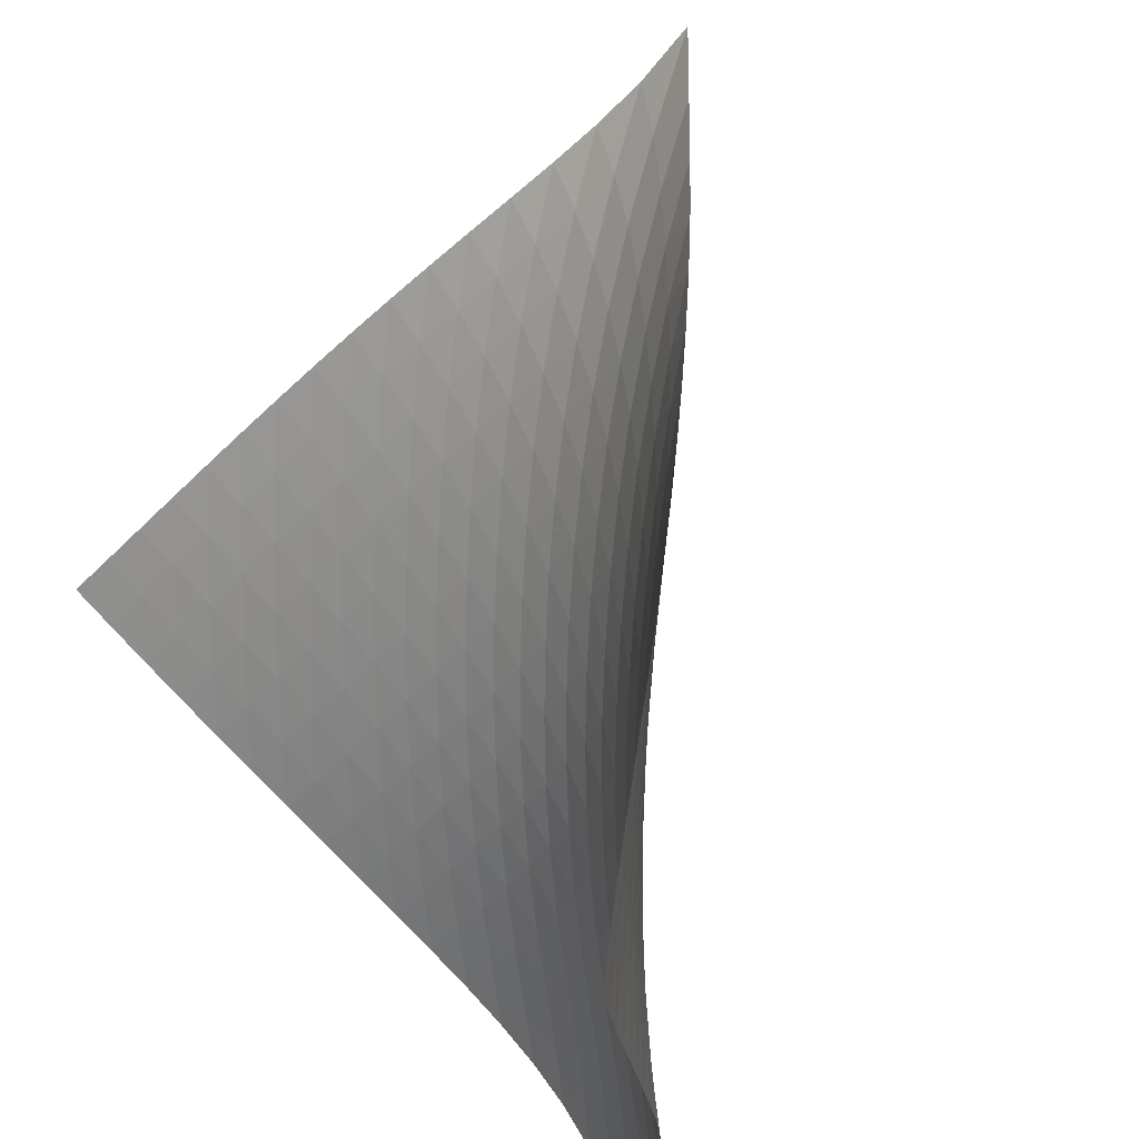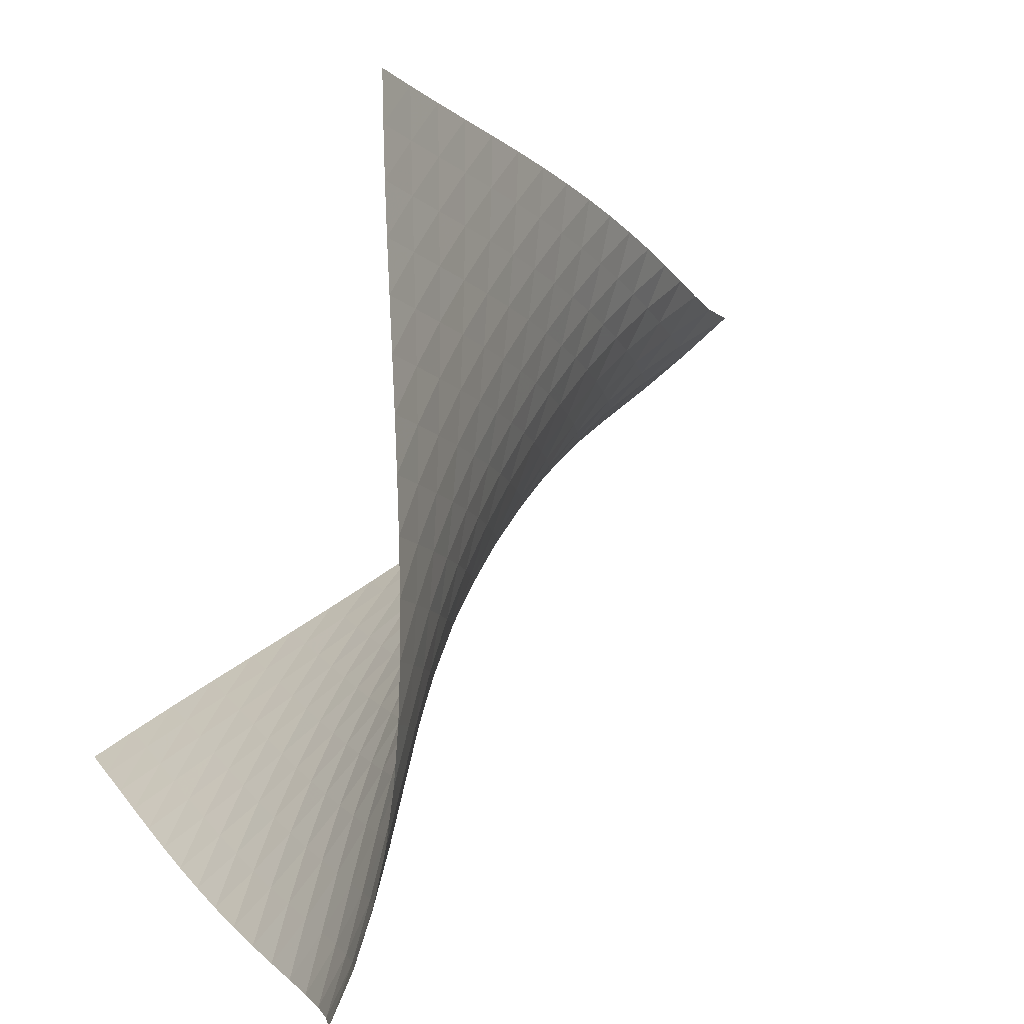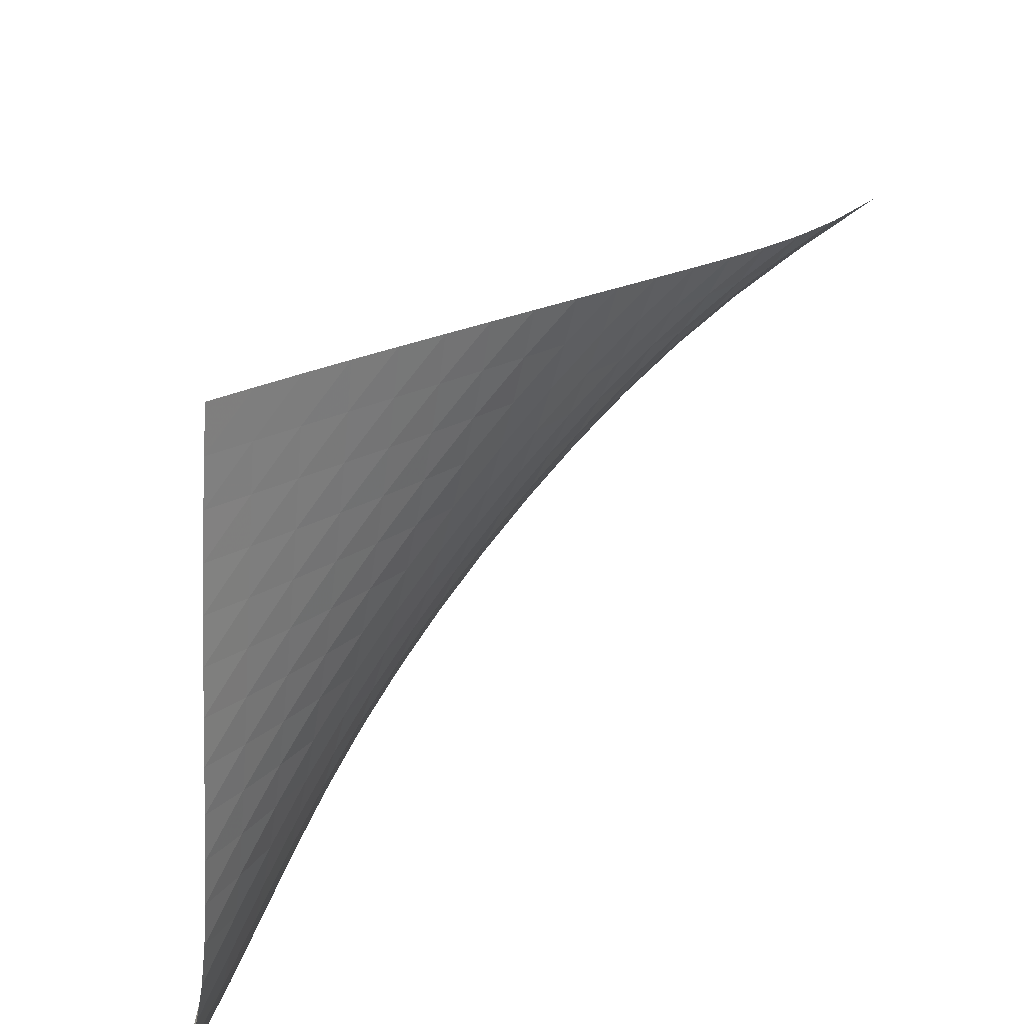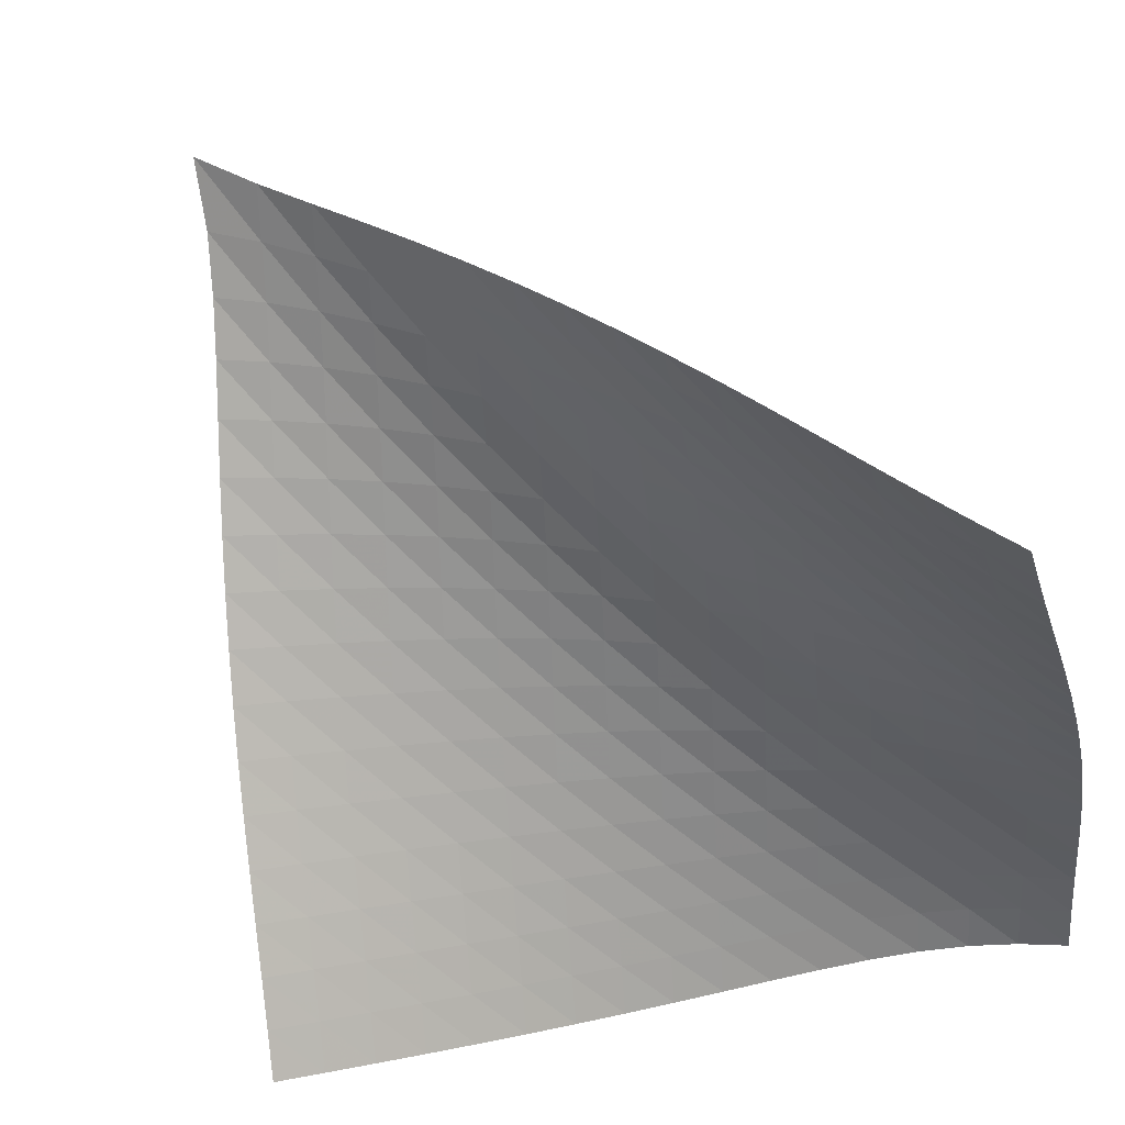
<metadata>
{"format":"obj","ext":"obj","renderer":"f3d","projection":"perspective","resolution":1024,"background":"white","views":[{"elev":79.1,"azim":39.9,"up":"+Z"},{"elev":2.8,"azim":59.5,"up":"+Z"},{"elev":41.7,"azim":82.3,"up":"+Z"},{"elev":65.0,"azim":-20.4,"up":"+Z"}]}
</metadata>
<code>
v -6.489 -0.03444 6.489
v 1.282 -11.29 9.658
v -9.658 -11.29 -1.282
v 3.164 -13.11 -3.164
v -9.489 -10.62 -0.8532
v -9.321 -9.937 -0.4287
v -9.154 -9.245 -0.008536
v -8.984 -8.545 0.411
v -8.809 -7.842 0.8345
v -8.625 -7.137 1.266
v -8.433 -6.435 1.707
v -8.23 -5.735 2.159
v -8.016 -5.04 2.622
v -7.791 -4.349 3.097
v -7.556 -3.663 3.584
v -7.314 -2.98 4.087
v -7.069 -2.298 4.611
v -6.832 -1.607 5.169
v -6.624 -0.8766 5.781
v -5.781 -0.8766 6.624
v -5.169 -1.607 6.832
v -4.611 -2.298 7.069
v -4.087 -2.98 7.314
v -3.584 -3.663 7.556
v -3.097 -4.349 7.791
v -2.622 -5.04 8.016
v -2.159 -5.735 8.23
v -1.707 -6.435 8.433
v -1.266 -7.137 8.625
v -0.8345 -7.842 8.809
v -0.411 -8.545 8.984
v 0.008536 -9.245 9.154
v 0.4287 -9.937 9.321
v 0.8532 -10.62 9.489
v 1.467 -11.37 8.87
v 1.659 -11.45 8.08
v 1.859 -11.53 7.287
v 2.063 -11.6 6.491
v 2.264 -11.67 5.688
v 2.458 -11.73 4.88
v 2.641 -11.79 4.065
v 2.808 -11.86 3.245
v 2.957 -11.92 2.421
v 3.082 -11.99 1.596
v 3.181 -12.07 0.7708
v 3.249 -12.18 -0.04982
v 3.282 -12.32 -0.861
v 3.278 -12.51 -1.656
v 3.236 -12.78 -2.425
v 2.425 -12.78 -3.236
v 1.656 -12.51 -3.278
v 0.861 -12.32 -3.282
v 0.04982 -12.18 -3.249
v -0.7708 -12.07 -3.181
v -1.596 -11.99 -3.082
v -2.421 -11.92 -2.957
v -3.245 -11.86 -2.808
v -4.065 -11.79 -2.641
v -4.88 -11.73 -2.458
v -5.688 -11.67 -2.264
v -6.491 -11.6 -2.063
v -7.287 -11.53 -1.859
v -8.08 -11.45 -1.659
v -8.87 -11.37 -1.467
v -5.948 -1.424 5.948
v -6.135 -2.042 5.308
v -6.347 -2.671 4.709
v -6.57 -3.307 4.142
v -6.796 -3.949 3.6
v -7.019 -4.6 3.078
v -7.236 -5.259 2.573
v -7.445 -5.925 2.084
v -7.644 -6.599 1.608
v -7.835 -7.279 1.145
v -8.018 -7.964 0.6952
v -8.194 -8.652 0.256
v -8.364 -9.34 -0.176
v -8.532 -10.02 -0.6052
v -8.7 -10.7 -1.035
v -5.308 -2.042 6.135
v -5.466 -2.55 5.466
v -5.646 -3.1 4.827
v -5.843 -3.675 4.219
v -6.049 -4.269 3.638
v -6.257 -4.877 3.081
v -6.462 -5.5 2.544
v -6.664 -6.134 2.025
v -6.859 -6.779 1.523
v -7.047 -7.434 1.036
v -7.228 -8.098 0.5654
v -7.403 -8.768 0.1073
v -7.574 -9.442 -0.3407
v -7.742 -10.12 -0.7827
v -7.91 -10.79 -1.222
v -4.709 -2.671 6.347
v -4.827 -3.1 5.646
v -4.97 -3.574 4.97
v -5.135 -4.083 4.321
v -5.315 -4.621 3.7
v -5.504 -5.182 3.105
v -5.696 -5.762 2.534
v -5.887 -6.36 1.983
v -6.075 -6.974 1.453
v -6.26 -7.602 0.9405
v -6.439 -8.241 0.4456
v -6.613 -8.891 -0.03412
v -6.783 -9.548 -0.5014
v -6.95 -10.21 -0.96
v -7.118 -10.87 -1.413
v -4.142 -3.307 6.57
v -4.219 -3.675 5.843
v -4.321 -4.083 5.135
v -4.449 -4.529 4.449
v -4.599 -5.008 3.789
v -4.763 -5.516 3.156
v -4.938 -6.05 2.548
v -5.116 -6.608 1.964
v -5.296 -7.186 1.402
v -5.474 -7.783 0.8612
v -5.649 -8.396 0.3396
v -5.821 -9.022 -0.1646
v -5.99 -9.658 -0.6543
v -6.156 -10.3 -1.133
v -6.322 -10.95 -1.602
v -3.6 -3.949 6.796
v -3.638 -4.269 6.049
v -3.7 -4.621 5.315
v -3.789 -5.008 4.599
v -3.904 -5.429 3.904
v -4.04 -5.883 3.234
v -4.192 -6.368 2.59
v -4.354 -6.881 1.971
v -4.522 -7.42 1.375
v -4.692 -7.981 0.8031
v -4.861 -8.563 0.2521
v -5.029 -9.162 -0.2797
v -5.195 -9.775 -0.7948
v -5.359 -10.4 -1.296
v -5.523 -11.03 -1.786
v -3.078 -4.6 7.019
v -3.081 -4.877 6.257
v -3.105 -5.182 5.504
v -3.156 -5.516 4.763
v -3.234 -5.883 4.04
v -3.338 -6.283 3.338
v -3.463 -6.717 2.66
v -3.604 -7.182 2.005
v -3.756 -7.677 1.376
v -3.914 -8.199 0.7698
v -4.075 -8.745 0.1867
v -4.236 -9.313 -0.3754
v -4.397 -9.898 -0.9189
v -4.558 -10.5 -1.446
v -4.718 -11.11 -1.96
v -2.573 -5.259 7.236
v -2.544 -5.5 6.462
v -2.534 -5.762 5.696
v -2.548 -6.05 4.938
v -2.59 -6.368 4.192
v -2.66 -6.717 3.463
v -2.754 -7.099 2.754
v -2.87 -7.515 2.067
v -3.001 -7.962 1.403
v -3.143 -8.44 0.763
v -3.291 -8.946 0.1458
v -3.444 -9.477 -0.4492
v -3.599 -10.03 -1.024
v -3.754 -10.6 -1.58
v -3.909 -11.19 -2.119
v -2.084 -5.925 7.445
v -2.025 -6.134 6.664
v -1.983 -6.36 5.887
v -1.964 -6.608 5.116
v -1.971 -6.881 4.354
v -2.005 -7.182 3.604
v -2.067 -7.515 2.87
v -2.153 -7.88 2.153
v -2.259 -8.277 1.457
v -2.38 -8.706 0.7823
v -2.513 -9.166 0.1302
v -2.654 -9.656 -0.4993
v -2.799 -10.17 -1.107
v -2.947 -10.71 -1.693
v -3.096 -11.28 -2.261
v -1.608 -6.599 7.644
v -1.523 -6.779 6.859
v -1.453 -6.974 6.075
v -1.402 -7.186 5.296
v -1.375 -7.42 4.522
v -1.376 -7.677 3.756
v -1.403 -7.962 3.001
v -1.457 -8.277 2.259
v -1.534 -8.622 1.534
v -1.63 -9 0.8266
v -1.742 -9.41 0.14
v -1.867 -9.853 -0.5247
v -2 -10.33 -1.167
v -2.139 -10.83 -1.785
v -2.28 -11.36 -2.382
v -1.145 -7.279 7.835
v -1.036 -7.434 7.047
v -0.9405 -7.602 6.26
v -0.8612 -7.783 5.474
v -0.8031 -7.981 4.692
v -0.7698 -8.199 3.914
v -0.763 -8.44 3.143
v -0.7823 -8.706 2.38
v -0.8266 -9 1.63
v -0.8937 -9.324 0.8937
v -0.9812 -9.68 0.1746
v -1.086 -10.07 -0.5244
v -1.204 -10.5 -1.201
v -1.331 -10.96 -1.853
v -1.463 -11.46 -2.48
v -0.6952 -7.964 8.018
v -0.5654 -8.098 7.228
v -0.4456 -8.241 6.439
v -0.3396 -8.396 5.649
v -0.2521 -8.563 4.861
v -0.1867 -8.745 4.075
v -0.1458 -8.946 3.291
v -0.1302 -9.166 2.513
v -0.14 -9.41 1.742
v -0.1746 -9.68 0.9812
v -0.2331 -9.982 0.2331
v -0.3133 -10.32 -0.498
v -0.4123 -10.7 -1.208
v -0.5252 -11.12 -1.893
v -0.6467 -11.58 -2.55
v -0.256 -8.652 8.194
v -0.1073 -8.768 7.403
v 0.03412 -8.891 6.613
v 0.1646 -9.022 5.821
v 0.2797 -9.162 5.029
v 0.3754 -9.313 4.236
v 0.4492 -9.477 3.444
v 0.4993 -9.656 2.654
v 0.5247 -9.853 1.867
v 0.5244 -10.07 1.086
v 0.498 -10.32 0.3133
v 0.4457 -10.6 -0.4457
v 0.3697 -10.93 -1.186
v 0.274 -11.3 -1.902
v 0.1649 -11.72 -2.59
v 0.176 -9.34 8.364
v 0.3407 -9.442 7.574
v 0.5014 -9.548 6.783
v 0.6543 -9.658 5.99
v 0.7948 -9.775 5.195
v 0.9189 -9.898 4.397
v 1.024 -10.03 3.599
v 1.107 -10.17 2.799
v 1.167 -10.33 2
v 1.201 -10.5 1.204
v 1.208 -10.7 0.4123
v 1.186 -10.93 -0.3697
v 1.136 -11.2 -1.136
v 1.061 -11.52 -1.88
v 0.9664 -11.89 -2.596
v 0.6052 -10.02 8.532
v 0.7827 -10.12 7.742
v 0.96 -10.21 6.95
v 1.133 -10.3 6.156
v 1.296 -10.4 5.359
v 1.446 -10.5 4.558
v 1.58 -10.6 3.754
v 1.693 -10.71 2.947
v 1.785 -10.83 2.139
v 1.853 -10.96 1.331
v 1.893 -11.12 0.5252
v 1.902 -11.3 -0.274
v 1.88 -11.52 -1.061
v 1.828 -11.8 -1.828
v 1.75 -12.13 -2.568
v 1.035 -10.7 8.7
v 1.222 -10.79 7.91
v 1.413 -10.87 7.118
v 1.602 -10.95 6.322
v 1.786 -11.03 5.523
v 1.96 -11.11 4.718
v 2.119 -11.19 3.909
v 2.261 -11.28 3.096
v 2.382 -11.36 2.28
v 2.48 -11.46 1.463
v 2.55 -11.58 0.6467
v 2.59 -11.72 -0.1649
v 2.596 -11.89 -0.9664
v 2.568 -12.13 -1.75
v 2.508 -12.42 -2.508
f 289 49 4
f 289 4 50
f 5 79 64
f 5 64 3
f 79 94 63
f 79 63 64
f 94 109 62
f 94 62 63
f 109 124 61
f 109 61 62
f 124 139 60
f 124 60 61
f 139 154 59
f 139 59 60
f 154 169 58
f 154 58 59
f 169 184 57
f 169 57 58
f 184 199 56
f 184 56 57
f 199 214 55
f 199 55 56
f 214 229 54
f 214 54 55
f 229 244 53
f 229 53 54
f 244 259 52
f 244 52 53
f 259 274 51
f 259 51 52
f 274 289 50
f 274 50 51
f 1 20 65
f 1 65 19
f 19 65 66
f 19 66 18
f 18 66 67
f 18 67 17
f 17 67 68
f 17 68 16
f 16 68 69
f 16 69 15
f 15 69 70
f 15 70 14
f 14 70 71
f 14 71 13
f 13 71 72
f 13 72 12
f 12 72 73
f 12 73 11
f 11 73 74
f 11 74 10
f 10 74 75
f 10 75 9
f 9 75 76
f 9 76 8
f 8 76 77
f 8 77 7
f 7 77 78
f 7 78 6
f 6 78 79
f 6 79 5
f 20 21 80
f 20 80 65
f 65 80 81
f 65 81 66
f 66 81 82
f 66 82 67
f 67 82 83
f 67 83 68
f 68 83 84
f 68 84 69
f 69 84 85
f 69 85 70
f 70 85 86
f 70 86 71
f 71 86 87
f 71 87 72
f 72 87 88
f 72 88 73
f 73 88 89
f 73 89 74
f 74 89 90
f 74 90 75
f 75 90 91
f 75 91 76
f 76 91 92
f 76 92 77
f 77 92 93
f 77 93 78
f 78 93 94
f 78 94 79
f 21 22 95
f 21 95 80
f 80 95 96
f 80 96 81
f 81 96 97
f 81 97 82
f 82 97 98
f 82 98 83
f 83 98 99
f 83 99 84
f 84 99 100
f 84 100 85
f 85 100 101
f 85 101 86
f 86 101 102
f 86 102 87
f 87 102 103
f 87 103 88
f 88 103 104
f 88 104 89
f 89 104 105
f 89 105 90
f 90 105 106
f 90 106 91
f 91 106 107
f 91 107 92
f 92 107 108
f 92 108 93
f 93 108 109
f 93 109 94
f 22 23 110
f 22 110 95
f 95 110 111
f 95 111 96
f 96 111 112
f 96 112 97
f 97 112 113
f 97 113 98
f 98 113 114
f 98 114 99
f 99 114 115
f 99 115 100
f 100 115 116
f 100 116 101
f 101 116 117
f 101 117 102
f 102 117 118
f 102 118 103
f 103 118 119
f 103 119 104
f 104 119 120
f 104 120 105
f 105 120 121
f 105 121 106
f 106 121 122
f 106 122 107
f 107 122 123
f 107 123 108
f 108 123 124
f 108 124 109
f 23 24 125
f 23 125 110
f 110 125 126
f 110 126 111
f 111 126 127
f 111 127 112
f 112 127 128
f 112 128 113
f 113 128 129
f 113 129 114
f 114 129 130
f 114 130 115
f 115 130 131
f 115 131 116
f 116 131 132
f 116 132 117
f 117 132 133
f 117 133 118
f 118 133 134
f 118 134 119
f 119 134 135
f 119 135 120
f 120 135 136
f 120 136 121
f 121 136 137
f 121 137 122
f 122 137 138
f 122 138 123
f 123 138 139
f 123 139 124
f 24 25 140
f 24 140 125
f 125 140 141
f 125 141 126
f 126 141 142
f 126 142 127
f 127 142 143
f 127 143 128
f 128 143 144
f 128 144 129
f 129 144 145
f 129 145 130
f 130 145 146
f 130 146 131
f 131 146 147
f 131 147 132
f 132 147 148
f 132 148 133
f 133 148 149
f 133 149 134
f 134 149 150
f 134 150 135
f 135 150 151
f 135 151 136
f 136 151 152
f 136 152 137
f 137 152 153
f 137 153 138
f 138 153 154
f 138 154 139
f 25 26 155
f 25 155 140
f 140 155 156
f 140 156 141
f 141 156 157
f 141 157 142
f 142 157 158
f 142 158 143
f 143 158 159
f 143 159 144
f 144 159 160
f 144 160 145
f 145 160 161
f 145 161 146
f 146 161 162
f 146 162 147
f 147 162 163
f 147 163 148
f 148 163 164
f 148 164 149
f 149 164 165
f 149 165 150
f 150 165 166
f 150 166 151
f 151 166 167
f 151 167 152
f 152 167 168
f 152 168 153
f 153 168 169
f 153 169 154
f 26 27 170
f 26 170 155
f 155 170 171
f 155 171 156
f 156 171 172
f 156 172 157
f 157 172 173
f 157 173 158
f 158 173 174
f 158 174 159
f 159 174 175
f 159 175 160
f 160 175 176
f 160 176 161
f 161 176 177
f 161 177 162
f 162 177 178
f 162 178 163
f 163 178 179
f 163 179 164
f 164 179 180
f 164 180 165
f 165 180 181
f 165 181 166
f 166 181 182
f 166 182 167
f 167 182 183
f 167 183 168
f 168 183 184
f 168 184 169
f 27 28 185
f 27 185 170
f 170 185 186
f 170 186 171
f 171 186 187
f 171 187 172
f 172 187 188
f 172 188 173
f 173 188 189
f 173 189 174
f 174 189 190
f 174 190 175
f 175 190 191
f 175 191 176
f 176 191 192
f 176 192 177
f 177 192 193
f 177 193 178
f 178 193 194
f 178 194 179
f 179 194 195
f 179 195 180
f 180 195 196
f 180 196 181
f 181 196 197
f 181 197 182
f 182 197 198
f 182 198 183
f 183 198 199
f 183 199 184
f 28 29 200
f 28 200 185
f 185 200 201
f 185 201 186
f 186 201 202
f 186 202 187
f 187 202 203
f 187 203 188
f 188 203 204
f 188 204 189
f 189 204 205
f 189 205 190
f 190 205 206
f 190 206 191
f 191 206 207
f 191 207 192
f 192 207 208
f 192 208 193
f 193 208 209
f 193 209 194
f 194 209 210
f 194 210 195
f 195 210 211
f 195 211 196
f 196 211 212
f 196 212 197
f 197 212 213
f 197 213 198
f 198 213 214
f 198 214 199
f 29 30 215
f 29 215 200
f 200 215 216
f 200 216 201
f 201 216 217
f 201 217 202
f 202 217 218
f 202 218 203
f 203 218 219
f 203 219 204
f 204 219 220
f 204 220 205
f 205 220 221
f 205 221 206
f 206 221 222
f 206 222 207
f 207 222 223
f 207 223 208
f 208 223 224
f 208 224 209
f 209 224 225
f 209 225 210
f 210 225 226
f 210 226 211
f 211 226 227
f 211 227 212
f 212 227 228
f 212 228 213
f 213 228 229
f 213 229 214
f 30 31 230
f 30 230 215
f 215 230 231
f 215 231 216
f 216 231 232
f 216 232 217
f 217 232 233
f 217 233 218
f 218 233 234
f 218 234 219
f 219 234 235
f 219 235 220
f 220 235 236
f 220 236 221
f 221 236 237
f 221 237 222
f 222 237 238
f 222 238 223
f 223 238 239
f 223 239 224
f 224 239 240
f 224 240 225
f 225 240 241
f 225 241 226
f 226 241 242
f 226 242 227
f 227 242 243
f 227 243 228
f 228 243 244
f 228 244 229
f 31 32 245
f 31 245 230
f 230 245 246
f 230 246 231
f 231 246 247
f 231 247 232
f 232 247 248
f 232 248 233
f 233 248 249
f 233 249 234
f 234 249 250
f 234 250 235
f 235 250 251
f 235 251 236
f 236 251 252
f 236 252 237
f 237 252 253
f 237 253 238
f 238 253 254
f 238 254 239
f 239 254 255
f 239 255 240
f 240 255 256
f 240 256 241
f 241 256 257
f 241 257 242
f 242 257 258
f 242 258 243
f 243 258 259
f 243 259 244
f 32 33 260
f 32 260 245
f 245 260 261
f 245 261 246
f 246 261 262
f 246 262 247
f 247 262 263
f 247 263 248
f 248 263 264
f 248 264 249
f 249 264 265
f 249 265 250
f 250 265 266
f 250 266 251
f 251 266 267
f 251 267 252
f 252 267 268
f 252 268 253
f 253 268 269
f 253 269 254
f 254 269 270
f 254 270 255
f 255 270 271
f 255 271 256
f 256 271 272
f 256 272 257
f 257 272 273
f 257 273 258
f 258 273 274
f 258 274 259
f 33 34 275
f 33 275 260
f 260 275 276
f 260 276 261
f 261 276 277
f 261 277 262
f 262 277 278
f 262 278 263
f 263 278 279
f 263 279 264
f 264 279 280
f 264 280 265
f 265 280 281
f 265 281 266
f 266 281 282
f 266 282 267
f 267 282 283
f 267 283 268
f 268 283 284
f 268 284 269
f 269 284 285
f 269 285 270
f 270 285 286
f 270 286 271
f 271 286 287
f 271 287 272
f 272 287 288
f 272 288 273
f 273 288 289
f 273 289 274
f 34 2 35
f 34 35 275
f 275 35 36
f 275 36 276
f 276 36 37
f 276 37 277
f 277 37 38
f 277 38 278
f 278 38 39
f 278 39 279
f 279 39 40
f 279 40 280
f 280 40 41
f 280 41 281
f 281 41 42
f 281 42 282
f 282 42 43
f 282 43 283
f 283 43 44
f 283 44 284
f 284 44 45
f 284 45 285
f 285 45 46
f 285 46 286
f 286 46 47
f 286 47 287
f 287 47 48
f 287 48 288
f 288 48 49
f 288 49 289

</code>
